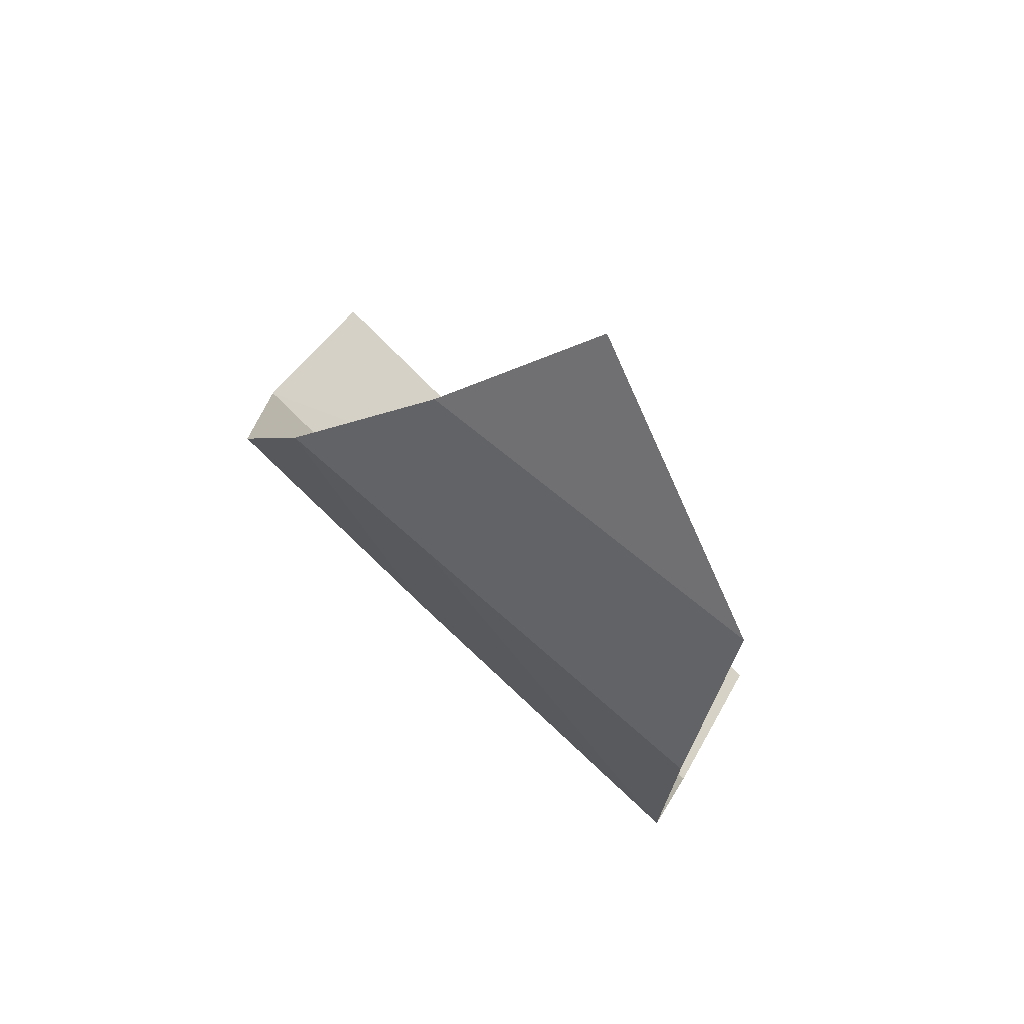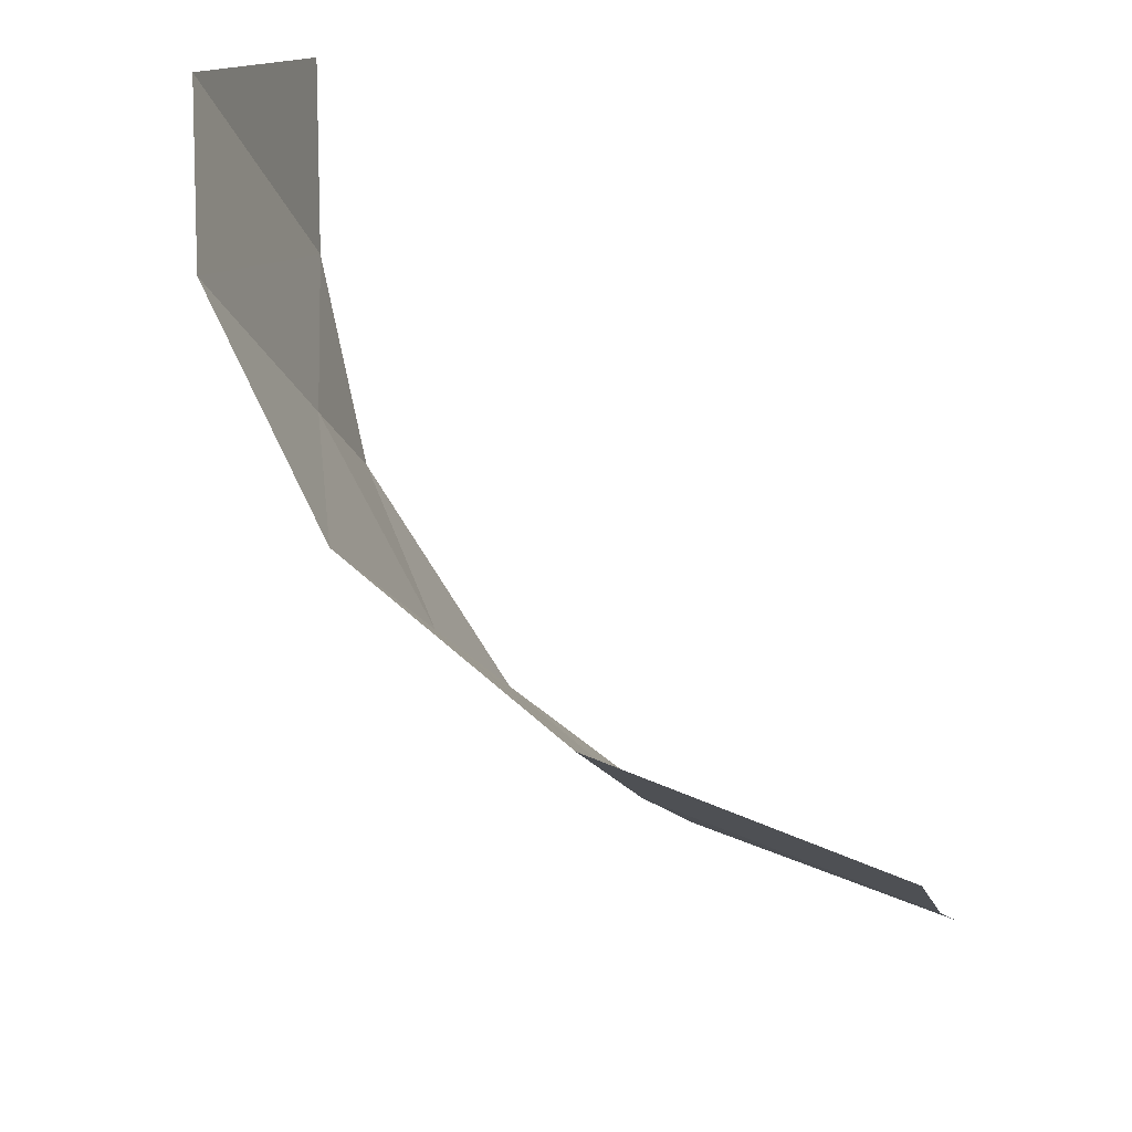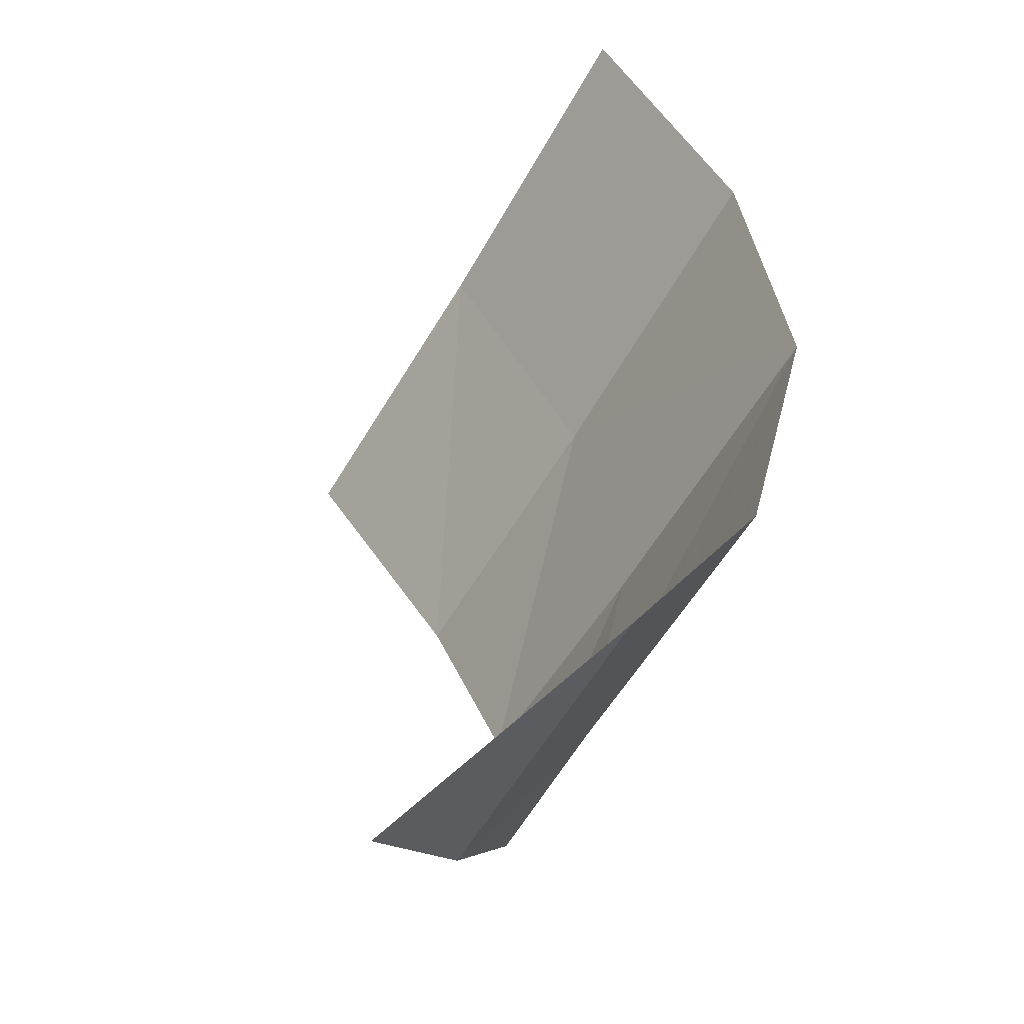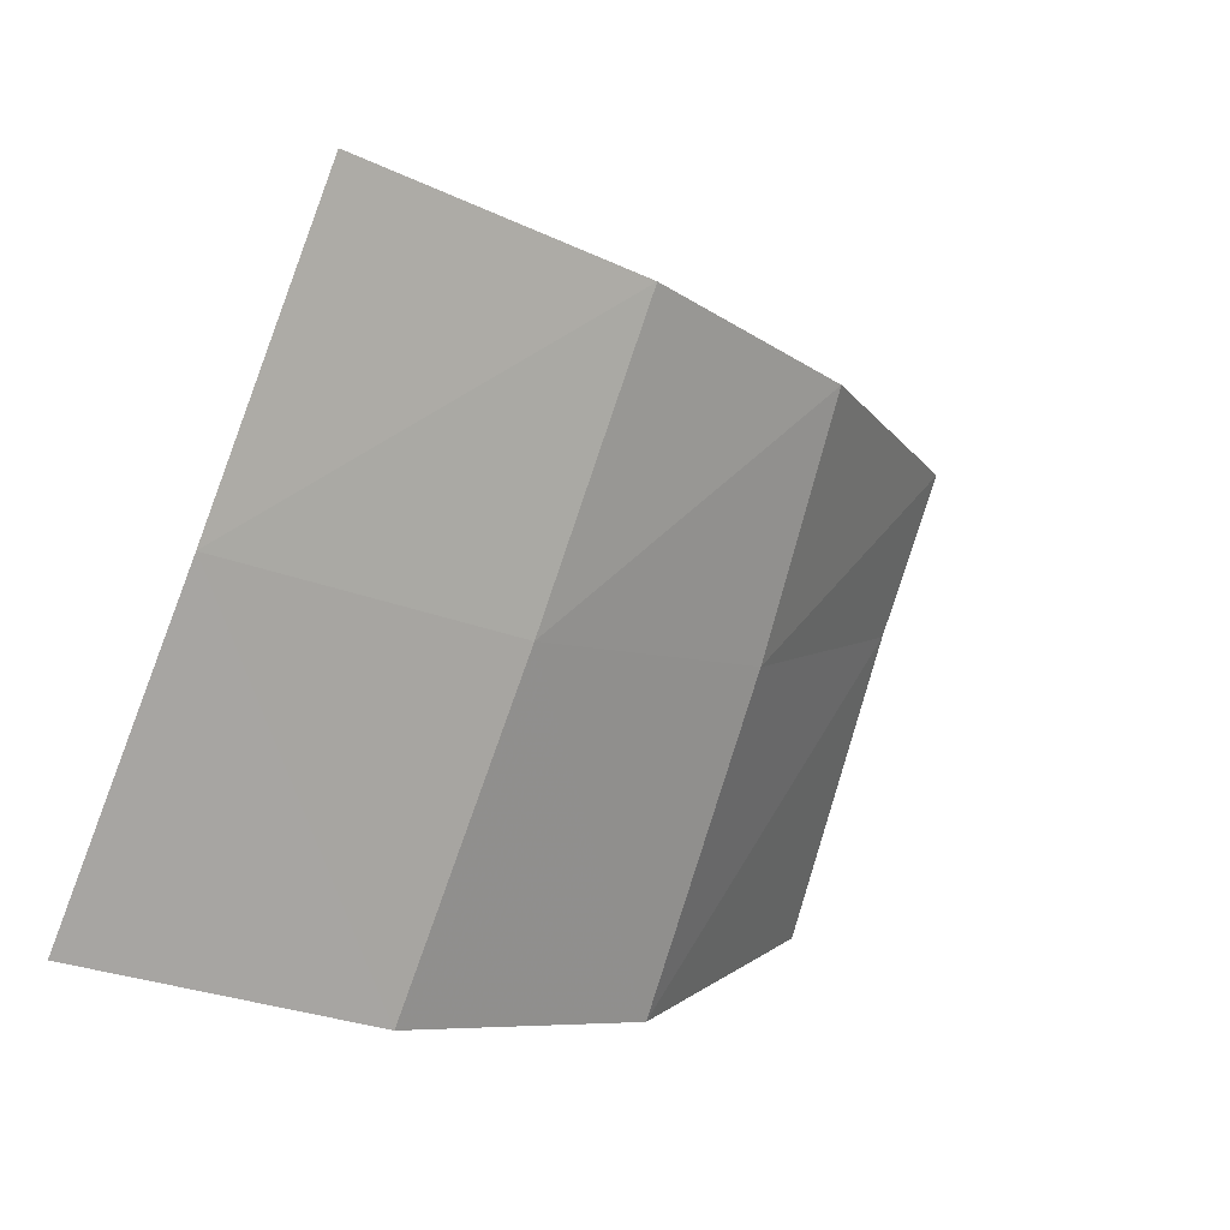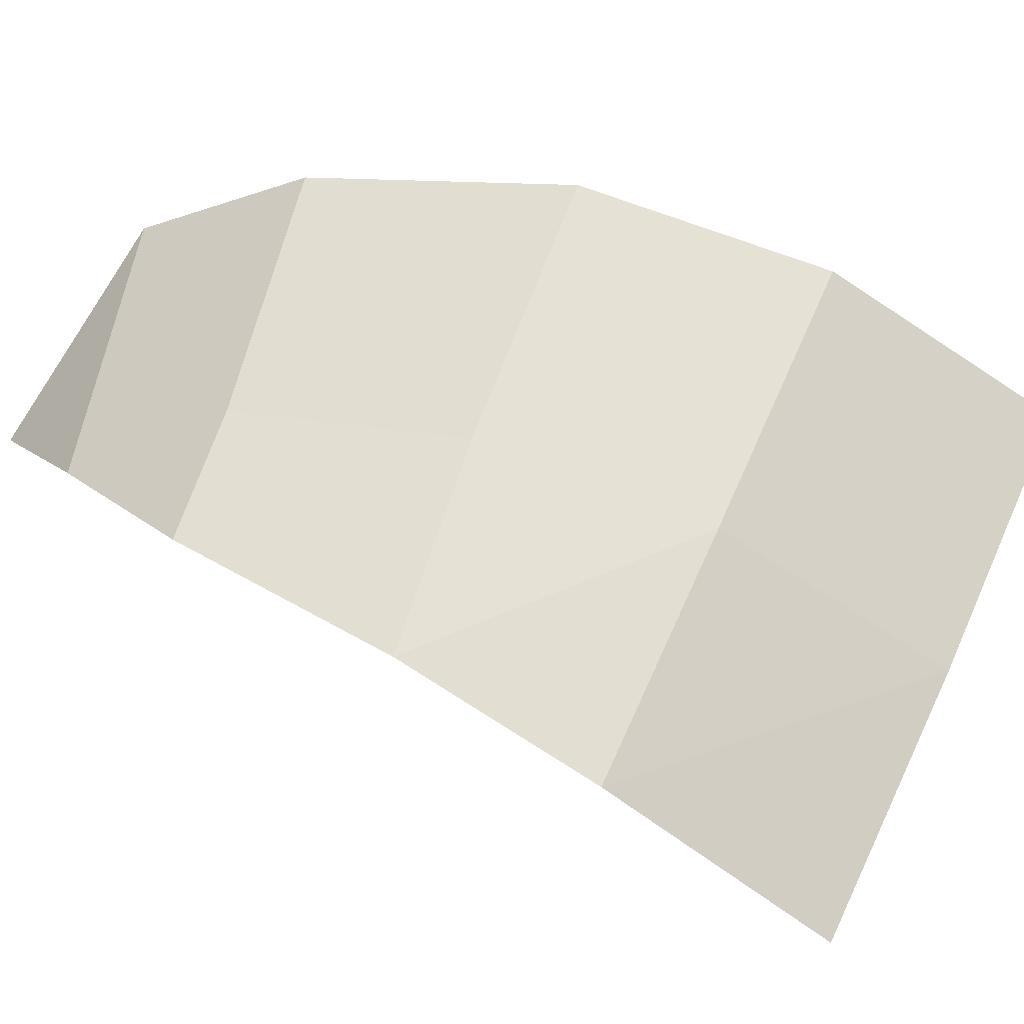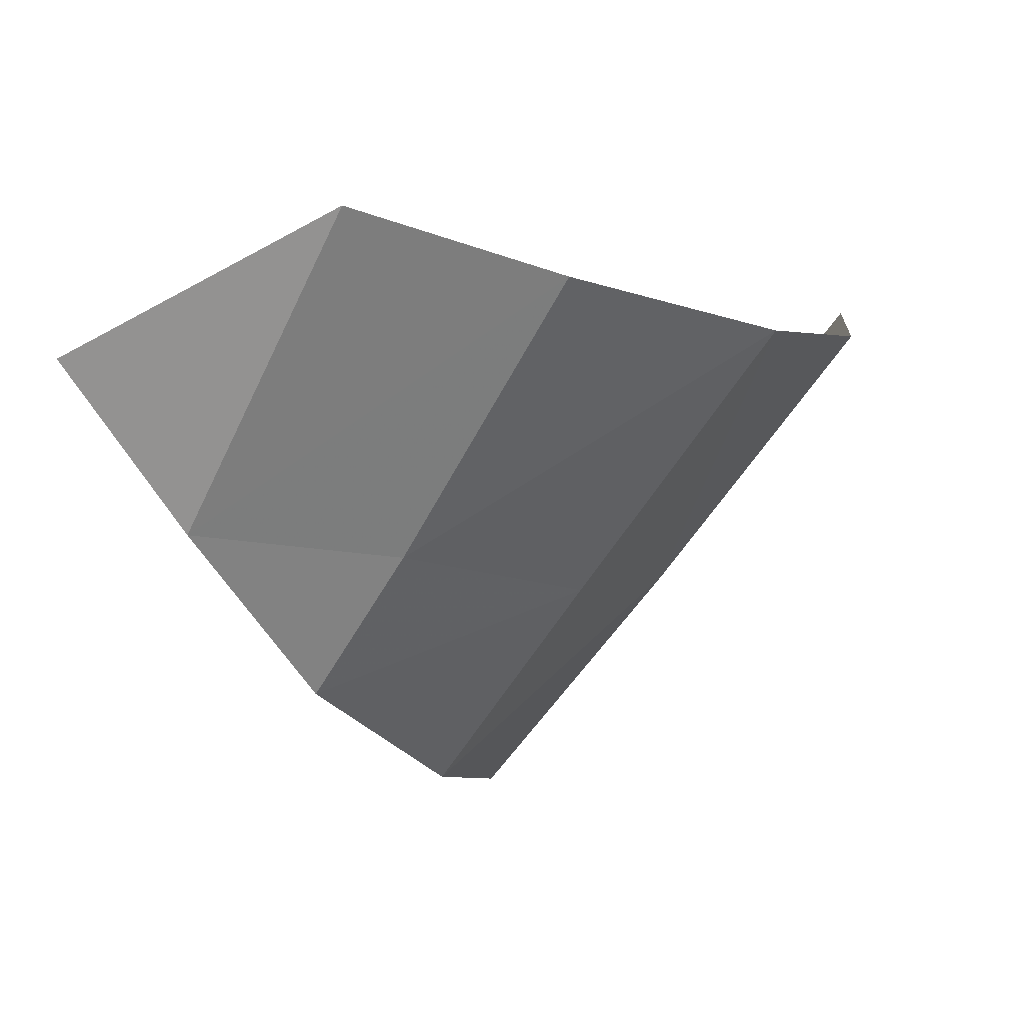
<metadata>
{"format":"obj","ext":"obj","renderer":"f3d","projection":"perspective","resolution":1024,"background":"white","views":[{"elev":29.5,"azim":111.3,"up":"+Z"},{"elev":43.0,"azim":-163.7,"up":"+Y"},{"elev":49.7,"azim":54.7,"up":"+Y"},{"elev":-44.2,"azim":-26.2,"up":"+Z"},{"elev":-58.1,"azim":137.8,"up":"+Y"},{"elev":13.3,"azim":86.6,"up":"+Y"}]}
</metadata>
<code>
v 0 -0.2145 -0.5402
v 0 0.0296 -0.7275
v 0.2706 0.0485 -0.6874
v 0.2663 -0.1978 -0.5002
v 0.2663 -0.1978 -0.5002
v 0.2706 0.0485 -0.6874
v 0.5032 0.09345 -0.5728
v 0.4823 -0.153 -0.3987
v 0.5032 0.09345 -0.5728
v 0.6873 0.1702 -0.3697
v 0.6472 -0.07735 -0.2312
v 0.6472 -0.07735 -0.2312
v 0.4823 -0.153 -0.3987
v 0.5032 0.09345 -0.5728
v 0.7081 -0.0397 -0.05165
v 0.759 0.2382 -0.1842
v 0.7377 0.1145 0.0461
v 0.6873 0.1702 -0.3697
v 0.759 0.2382 -0.1842
v 0.7081 -0.0397 -0.05165
v 0.6472 -0.07735 -0.2312
v 0.4567 -0.3425 -0.2691
v 0.4823 -0.153 -0.3987
v 0.6341 -0.2023 -0.1539
v 0.4823 -0.153 -0.3987
v 0.6472 -0.07735 -0.2312
v 0.6341 -0.2023 -0.1539
v 0.7081 -0.0397 -0.05165
v 0.6341 -0.2023 -0.1539
v 0.6472 -0.07735 -0.2312
v 0 -0.2145 -0.5402
v 0.2663 -0.1978 -0.5002
v 0.2601 -0.4139 -0.3261
v 0.2601 -0.4139 -0.3261
v 0 -0.4413 -0.3512
v 0 -0.2145 -0.5402
v 0.4567 -0.3425 -0.2691
v 0.2601 -0.4139 -0.3261
v 0.2663 -0.1978 -0.5002
v 0.2663 -0.1978 -0.5002
v 0.4823 -0.153 -0.3987
v 0.4567 -0.3425 -0.2691
g mesh6842397
f 1 2 3
f 3 4 1
f 5 6 7
f 7 8 5
f 9 10 11
f 12 13 14
f 15 16 17
f 18 19 20
f 20 21 18
f 22 23 24
f 25 26 27
f 28 29 30
f 31 32 33
f 34 35 36
f 37 38 39
f 40 41 42

</code>
